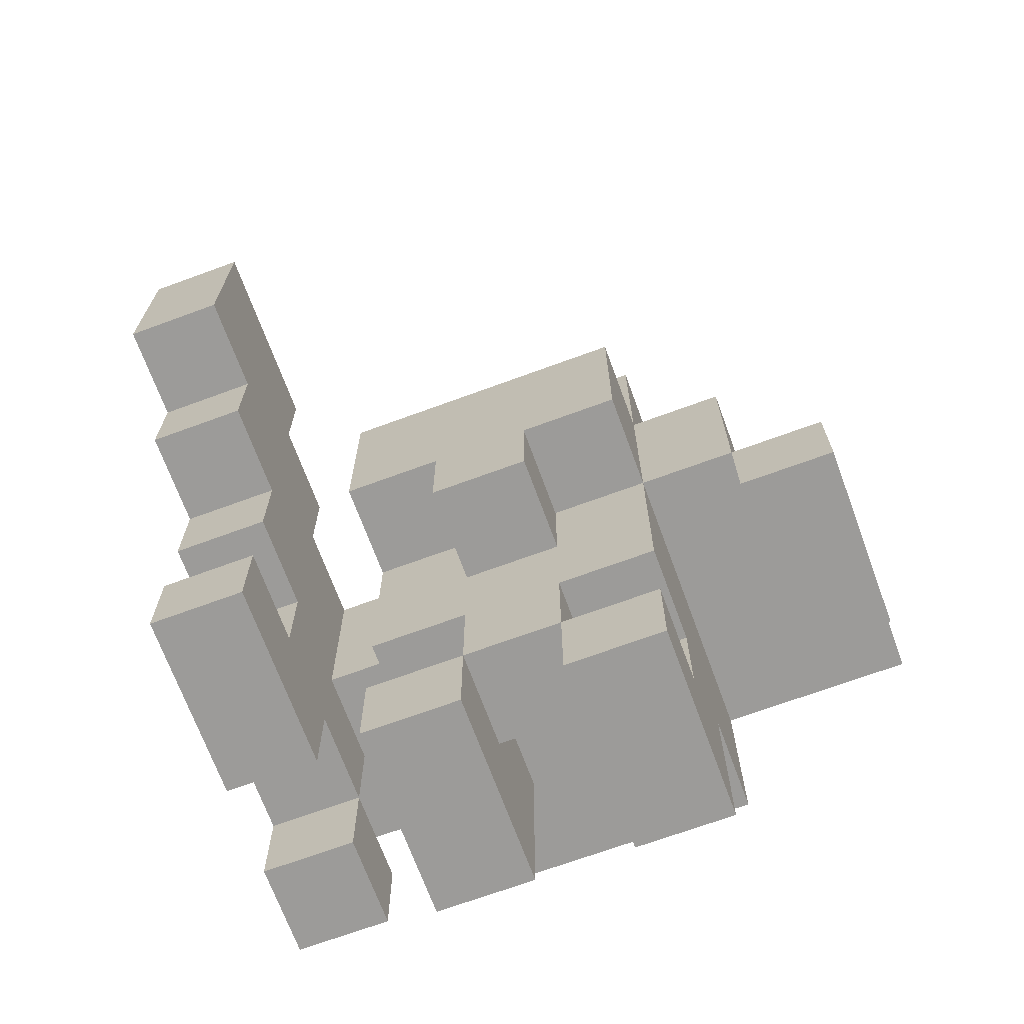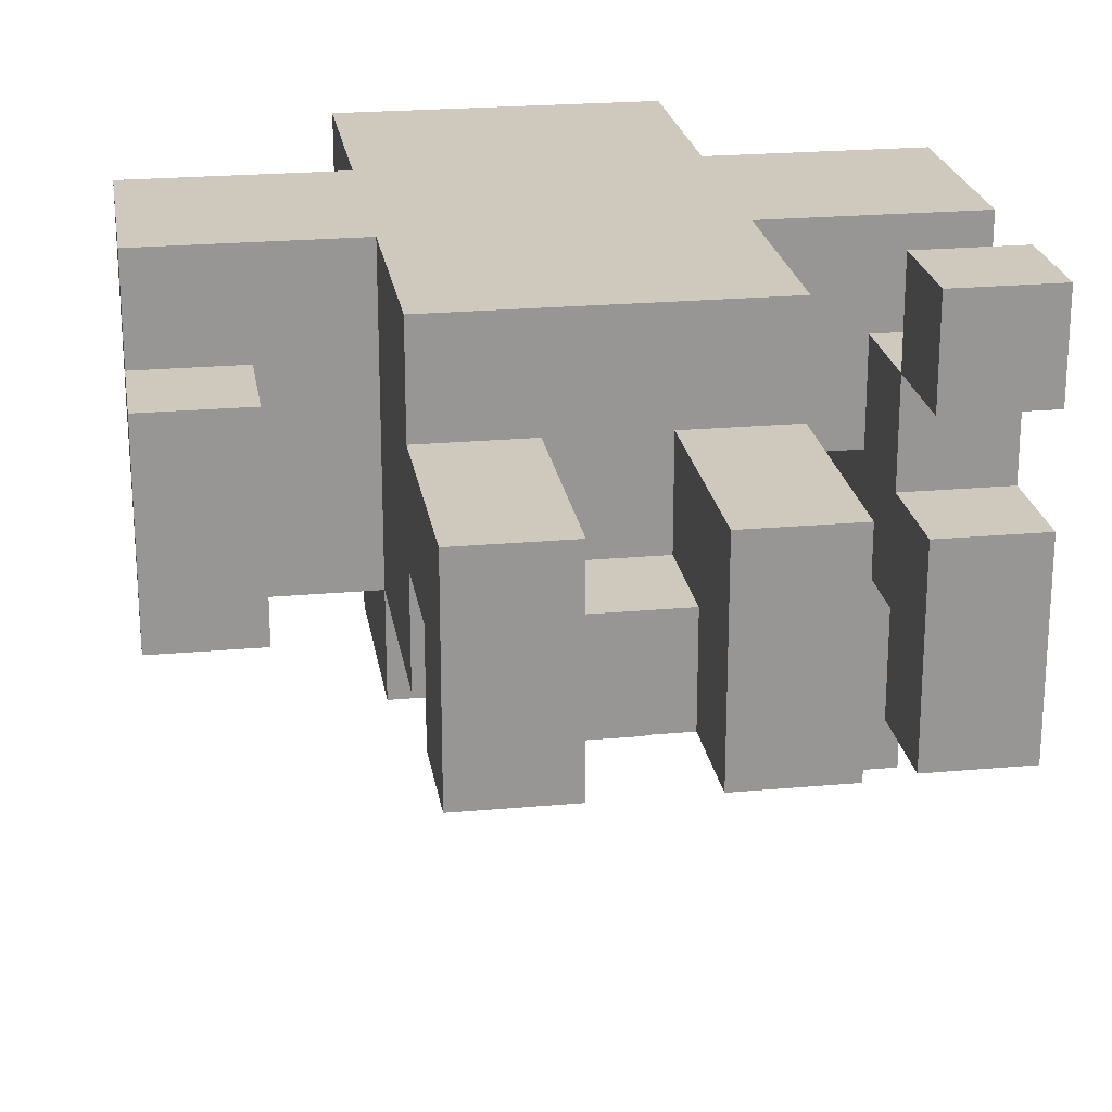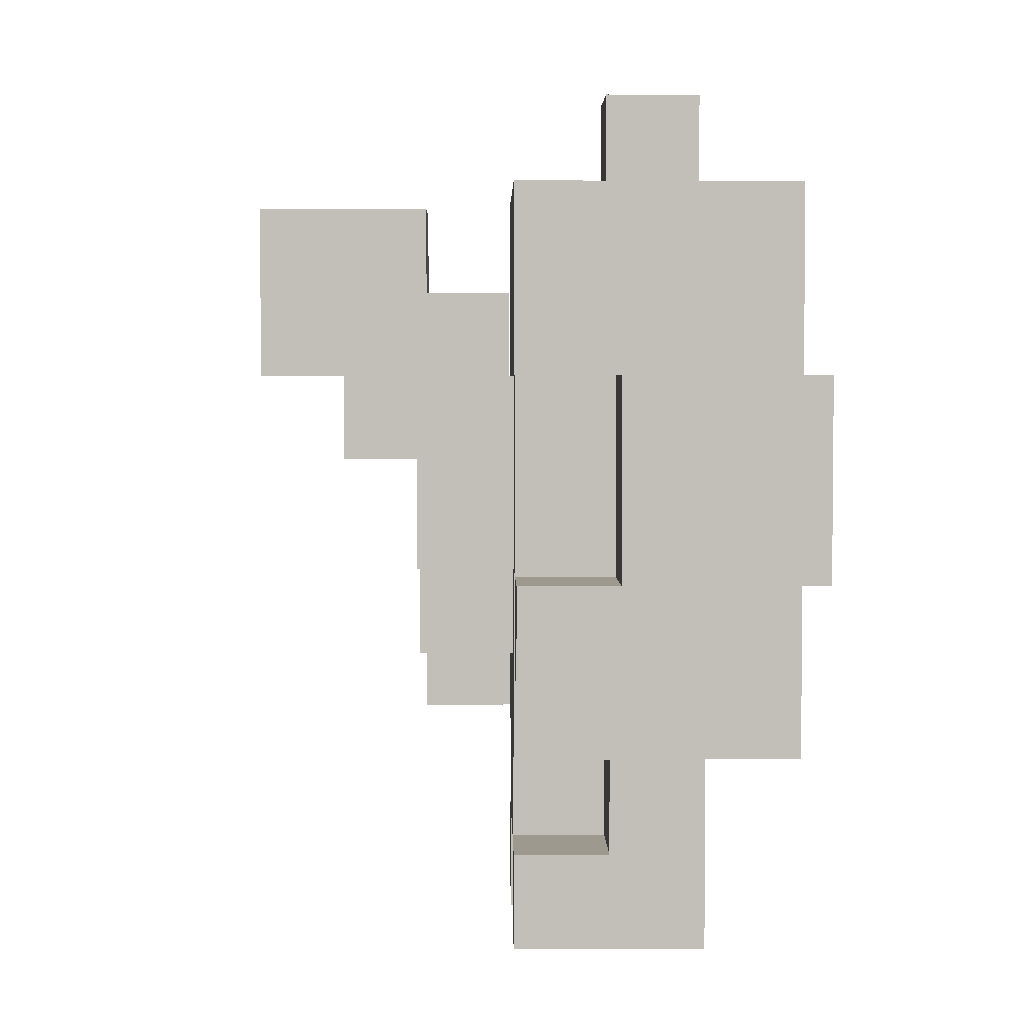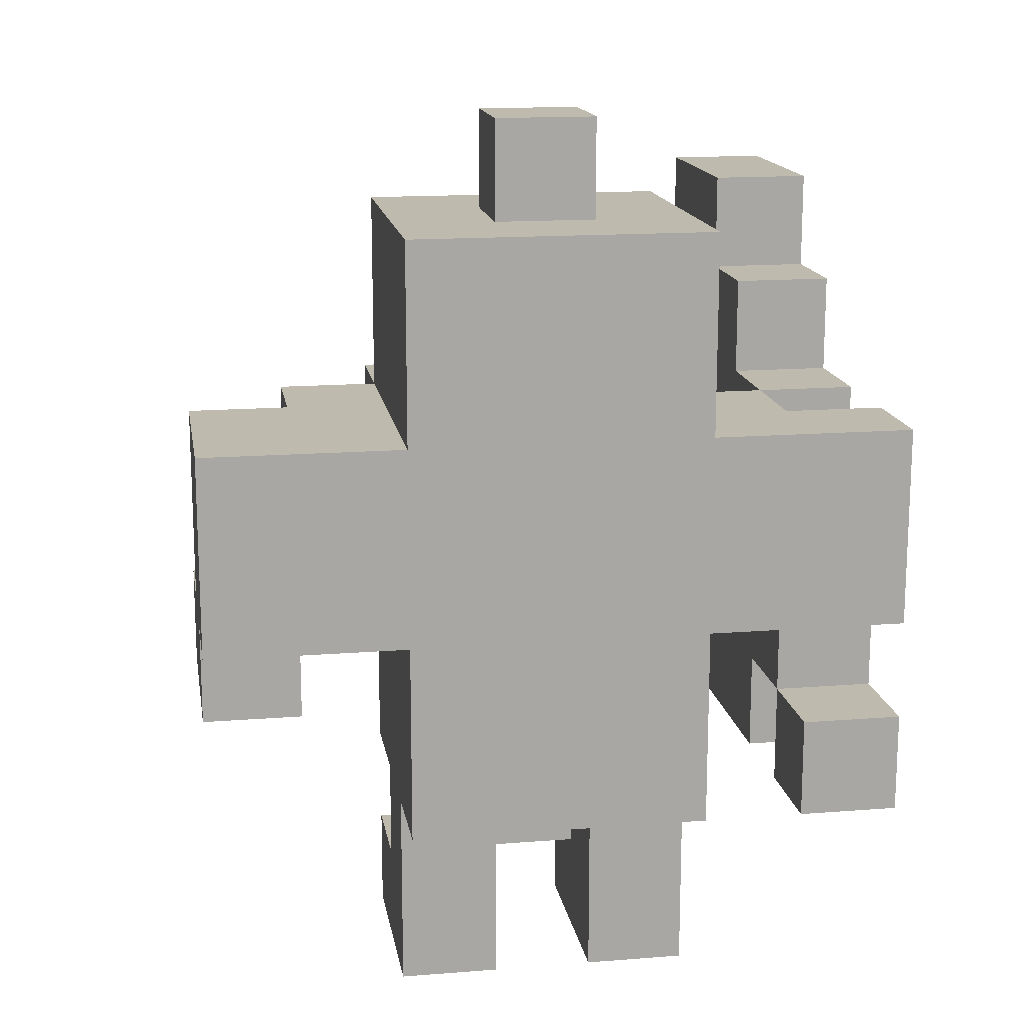
<metadata>
{"format":"obj","ext":"obj","renderer":"f3d","projection":"perspective","resolution":1024,"background":"white","views":[{"elev":-69.7,"azim":-159.8,"up":"+Y"},{"elev":22.5,"azim":-8.9,"up":"+Z"},{"elev":3.4,"azim":-90.7,"up":"+Y"},{"elev":15.5,"azim":-9.4,"up":"+Y"}]}
</metadata>
<code>
o GnomeBase
v -0.1 0.7 -0.1
v -0.1 0.7 -0.3
v -0.1 0.8 0
v -0.1 0.8 -0.1
v -0.1 0.8 -0.2
v -0.1 0.8 -0.3
v -0.1 1 0
v -0.1 1 -0.2
v 0 0.8 -0.2
v 0 0.8 -0.3
v 0 1 -0.2
v 0 1 -0.3
v 0.1 0.4 -0.1
v 0.1 0.4 -0.3
v 0.1 0.5 -0.2
v 0.1 0.5 -0.3
v 0.1 0.6 0
v 0.1 0.6 -0.1
v 0.1 0.6 -0.2
v 0.1 0.6 -0.3
v 0.1 0.7 -0.2
v 0.1 0.7 -0.3
v 0.1 0.8 0
v 0.1 0.8 -0.1
v 0.1 0.8 -0.2
v 0.1 0.8 -0.3
v 0.1 0.8 -0.4
v 0.1 1 0
v 0.1 1 -0.1
v 0.1 1 -0.2
v 0.1 1 -0.3
v 0.1 1 -0.4
v 0.1 1.1 -0.1
v 0.1 1.1 -0.2
v 0.1 1.1 -0.3
v 0.1 1.2 0
v 0.1 1.2 -0.3
v 0.2 0.5 -0.2
v 0.2 0.5 -0.3
v 0.2 0.6 -0.2
v 0.2 0.6 -0.3
v 0.2 0.7 -0.3
v 0.2 0.7 -0.4
v 0.2 0.8 -0.3
v 0.2 0.8 -0.4
v 0.2 1.2 -0.1
v 0.2 1.2 -0.2
v 0.2 1.3 -0.1
v 0.2 1.3 -0.2
v 0.3 0.4 -0.1
v 0.3 0.4 -0.3
v 0.3 0.5 -0.2
v 0.3 0.5 -0.3
v 0.3 0.6 -0.1
v 0.3 0.6 -0.2
v 0.5 0.6 0
v 0.5 0.6 -0.1
v 0.5 0.6 -0.2
v 0.5 0.6 -0.4
v 0.5 0.7 0
v 0.5 0.7 -0.1
v 0.5 0.7 -0.2
v 0.5 0.7 -0.3
v 0.5 0.7 -0.4
v 0.5 0.8 -0.1
v 0.5 0.8 -0.2
v 0.5 0.8 -0.3
v 0.5 0.8 -0.4
v 0.5 0.9 -0.3
v 0.5 0.9 -0.4
v 0.5 0.9 -0.5
v 0.5 1 -0.2
v 0.5 1 -0.3
v 0.5 1 -0.5
v 0.5 1 -0.6
v 0.5 1.1 -0.3
v 0.5 1.1 -0.4
v 0.5 1.2 -0.4
v 0.5 1.2 -0.6
v 0 0.7 -0.1
v 0 0.7 -0.3
v 0 0.8 -0.1
v 0 0.8 -0.2
v 0 0.8 -0.3
v 0.2 0.4 -0.1
v 0.2 0.4 -0.3
v 0.2 0.5 -0.2
v 0.2 0.5 -0.3
v 0.2 0.6 -0.1
v 0.2 0.6 -0.2
v 0.3 0.5 -0.2
v 0.3 0.5 -0.3
v 0.3 0.6 -0.2
v 0.3 0.6 -0.3
v 0.3 0.7 -0.3
v 0.3 0.7 -0.4
v 0.3 0.8 -0.3
v 0.3 0.8 -0.4
v 0.3 1.2 -0.1
v 0.3 1.2 -0.2
v 0.3 1.3 -0.1
v 0.3 1.3 -0.2
v 0.4 0.4 -0.1
v 0.4 0.4 -0.3
v 0.4 0.5 -0.2
v 0.4 0.5 -0.3
v 0.4 0.6 0
v 0.4 0.6 -0.1
v 0.4 0.6 -0.2
v 0.4 0.6 -0.3
v 0.4 0.7 -0.2
v 0.4 0.7 -0.3
v 0.4 0.8 0
v 0.4 0.8 -0.1
v 0.4 0.8 -0.2
v 0.4 0.8 -0.3
v 0.4 0.8 -0.4
v 0.4 1 0
v 0.4 1 -0.1
v 0.4 1 -0.2
v 0.4 1 -0.3
v 0.4 1 -0.4
v 0.4 1.1 -0.1
v 0.4 1.1 -0.2
v 0.4 1.1 -0.3
v 0.4 1.2 0
v 0.4 1.2 -0.3
v 0.5 0.9 -0.1
v 0.5 0.9 -0.2
v 0.5 1 -0.1
v 0.5 1 -0.2
v 0.6 0.6 0
v 0.6 0.6 -0.1
v 0.6 0.6 -0.2
v 0.6 0.6 -0.4
v 0.6 0.7 0
v 0.6 0.7 -0.1
v 0.6 0.7 -0.2
v 0.6 0.7 -0.3
v 0.6 0.7 -0.4
v 0.6 0.8 0
v 0.6 0.8 -0.1
v 0.6 0.8 -0.2
v 0.6 0.8 -0.3
v 0.6 0.8 -0.4
v 0.6 0.9 -0.1
v 0.6 0.9 -0.2
v 0.6 0.9 -0.3
v 0.6 0.9 -0.4
v 0.6 0.9 -0.5
v 0.6 1 0
v 0.6 1 -0.1
v 0.6 1 -0.2
v 0.6 1 -0.3
v 0.6 1 -0.5
v 0.6 1 -0.6
v 0.6 1.1 -0.3
v 0.6 1.1 -0.4
v 0.6 1.2 -0.4
v 0.6 1.2 -0.6
v -0.1 0.8 0
v -0.1 1 0
v 0 0.8 0
v 0 1 0
v 0.1 0.6 0
v 0.1 0.8 0
v 0.1 1 0
v 0.1 1.2 0
v 0.2 0.7 0
v 0.2 0.8 0
v 0.3 0.7 0
v 0.3 0.8 0
v 0.4 0.6 0
v 0.4 0.8 0
v 0.4 1 0
v 0.4 1.2 0
v 0.5 0.6 0
v 0.5 0.7 0
v 0.5 0.8 0
v 0.5 1 0
v 0.6 0.6 0
v 0.6 0.7 0
v 0.6 0.8 0
v 0.6 1 0
v -0.1 0.7 -0.1
v -0.1 0.8 -0.1
v 0 0.7 -0.1
v 0 0.8 -0.1
v 0.1 0.4 -0.1
v 0.1 0.6 -0.1
v 0.2 0.4 -0.1
v 0.2 0.6 -0.1
v 0.2 1.2 -0.1
v 0.2 1.3 -0.1
v 0.3 0.4 -0.1
v 0.3 0.6 -0.1
v 0.3 1.2 -0.1
v 0.3 1.3 -0.1
v 0.4 0.4 -0.1
v 0.4 0.6 -0.1
v 0.5 0.7 -0.1
v 0.5 0.8 -0.1
v 0.6 0.7 -0.1
v 0.6 0.8 -0.1
v 0.2 0.5 -0.2
v 0.2 0.6 -0.2
v 0.3 0.5 -0.2
v 0.3 0.6 -0.2
v 0.5 0.6 -0.2
v 0.5 0.7 -0.2
v 0.5 0.9 -0.2
v 0.5 1 -0.2
v 0.6 0.6 -0.2
v 0.6 0.7 -0.2
v 0.6 0.9 -0.2
v 0.6 1 -0.2
v 0.5 1 -0.3
v 0.5 1.1 -0.3
v 0.6 1 -0.3
v 0.6 1.1 -0.3
v 0.5 1.1 -0.4
v 0.5 1.2 -0.4
v 0.6 1.1 -0.4
v 0.6 1.2 -0.4
v 0.5 0.6 -0.1
v 0.5 0.7 -0.1
v 0.5 0.9 -0.1
v 0.5 1 -0.1
v 0.6 0.6 -0.1
v 0.6 0.7 -0.1
v 0.6 0.9 -0.1
v 0.6 1 -0.1
v -0.1 0.8 -0.2
v -0.1 1 -0.2
v 0 0.8 -0.2
v 0 1 -0.2
v 0.1 0.5 -0.2
v 0.1 0.6 -0.2
v 0.2 0.5 -0.2
v 0.2 0.6 -0.2
v 0.2 1.2 -0.2
v 0.2 1.3 -0.2
v 0.3 0.5 -0.2
v 0.3 0.6 -0.2
v 0.3 1.2 -0.2
v 0.3 1.3 -0.2
v 0.4 0.5 -0.2
v 0.4 0.6 -0.2
v 0.4 0.8 -0.2
v 0.4 1 -0.2
v 0.5 0.8 -0.2
v 0.5 1 -0.2
v -0.1 0.7 -0.3
v -0.1 0.8 -0.3
v 0 0.7 -0.3
v 0 0.8 -0.3
v 0 1 -0.3
v 0.1 0.4 -0.3
v 0.1 0.5 -0.3
v 0.1 0.6 -0.3
v 0.1 0.7 -0.3
v 0.1 0.8 -0.3
v 0.1 1 -0.3
v 0.1 1.1 -0.3
v 0.1 1.2 -0.3
v 0.2 0.4 -0.3
v 0.2 0.5 -0.3
v 0.2 0.6 -0.3
v 0.2 0.7 -0.3
v 0.2 0.8 -0.3
v 0.2 1 -0.3
v 0.2 1.1 -0.3
v 0.3 0.4 -0.3
v 0.3 0.5 -0.3
v 0.3 0.6 -0.3
v 0.3 0.7 -0.3
v 0.3 0.8 -0.3
v 0.3 1 -0.3
v 0.3 1.1 -0.3
v 0.4 0.4 -0.3
v 0.4 0.5 -0.3
v 0.4 0.6 -0.3
v 0.4 0.7 -0.3
v 0.4 0.8 -0.3
v 0.4 1 -0.3
v 0.4 1.1 -0.3
v 0.4 1.2 -0.3
v 0.5 0.7 -0.3
v 0.5 0.8 -0.3
v 0.6 0.7 -0.3
v 0.6 0.8 -0.3
v 0.1 0.8 -0.4
v 0.1 1 -0.4
v 0.2 0.7 -0.4
v 0.2 0.8 -0.4
v 0.3 0.7 -0.4
v 0.3 0.8 -0.4
v 0.4 0.8 -0.4
v 0.4 1 -0.4
v 0.5 0.6 -0.4
v 0.5 0.7 -0.4
v 0.5 0.8 -0.4
v 0.5 0.9 -0.4
v 0.6 0.6 -0.4
v 0.6 0.7 -0.4
v 0.6 0.8 -0.4
v 0.6 0.9 -0.4
v 0.5 0.9 -0.5
v 0.5 1 -0.5
v 0.6 0.9 -0.5
v 0.6 1 -0.5
v 0.5 1 -0.6
v 0.5 1.2 -0.6
v 0.6 1 -0.6
v 0.6 1.2 -0.6
v 0.1 0.4 -0.1
v 0.2 0.4 -0.1
v 0.3 0.4 -0.1
v 0.4 0.4 -0.1
v 0.1 0.4 -0.3
v 0.2 0.4 -0.3
v 0.3 0.4 -0.3
v 0.4 0.4 -0.3
v 0.2 0.5 -0.2
v 0.3 0.5 -0.2
v 0.2 0.5 -0.3
v 0.3 0.5 -0.3
v 0.1 0.6 0
v 0.4 0.6 0
v 0.5 0.6 0
v 0.6 0.6 0
v 0.1 0.6 -0.1
v 0.2 0.6 -0.1
v 0.3 0.6 -0.1
v 0.4 0.6 -0.1
v 0.5 0.6 -0.1
v 0.6 0.6 -0.1
v 0.1 0.6 -0.2
v 0.2 0.6 -0.2
v 0.3 0.6 -0.2
v 0.4 0.6 -0.2
v 0.5 0.6 -0.2
v 0.6 0.6 -0.2
v 0.1 0.6 -0.3
v 0.2 0.6 -0.3
v 0.3 0.6 -0.3
v 0.4 0.6 -0.3
v 0.5 0.6 -0.4
v 0.6 0.6 -0.4
v -0.1 0.7 -0.1
v 0 0.7 -0.1
v 0.5 0.7 -0.1
v 0.6 0.7 -0.1
v 0.5 0.7 -0.2
v 0.6 0.7 -0.2
v -0.1 0.7 -0.3
v 0 0.7 -0.3
v 0.2 0.7 -0.3
v 0.3 0.7 -0.3
v 0.2 0.7 -0.4
v 0.3 0.7 -0.4
v -0.1 0.8 0
v 0 0.8 0
v 0.1 0.8 0
v 0.4 0.8 0
v 0.5 0.8 0
v 0.6 0.8 0
v -0.1 0.8 -0.1
v 0 0.8 -0.1
v 0.1 0.8 -0.1
v 0.4 0.8 -0.1
v 0.5 0.8 -0.1
v 0.6 0.8 -0.1
v 0 0.8 -0.2
v 0.1 0.8 -0.2
v 0.4 0.8 -0.2
v 0.5 0.8 -0.2
v 0 0.8 -0.3
v 0.1 0.8 -0.3
v 0.2 0.8 -0.3
v 0.3 0.8 -0.3
v 0.4 0.8 -0.3
v 0.5 0.8 -0.3
v 0.6 0.8 -0.3
v 0.1 0.8 -0.4
v 0.2 0.8 -0.4
v 0.3 0.8 -0.4
v 0.4 0.8 -0.4
v 0.5 0.8 -0.4
v 0.6 0.8 -0.4
v 0.5 0.9 -0.4
v 0.6 0.9 -0.4
v 0.5 0.9 -0.5
v 0.6 0.9 -0.5
v 0.5 1 -0.5
v 0.6 1 -0.5
v 0.5 1 -0.6
v 0.6 1 -0.6
v 0.1 0.5 -0.2
v 0.2 0.5 -0.2
v 0.3 0.5 -0.2
v 0.4 0.5 -0.2
v 0.1 0.5 -0.3
v 0.2 0.5 -0.3
v 0.3 0.5 -0.3
v 0.4 0.5 -0.3
v 0.5 0.7 0
v 0.6 0.7 0
v 0.5 0.7 -0.1
v 0.6 0.7 -0.1
v 0.5 0.7 -0.3
v 0.6 0.7 -0.3
v 0.5 0.7 -0.4
v 0.6 0.7 -0.4
v -0.1 0.8 -0.2
v 0 0.8 -0.2
v -0.1 0.8 -0.3
v 0 0.8 -0.3
v 0.5 0.9 -0.1
v 0.6 0.9 -0.1
v 0.5 0.9 -0.2
v 0.6 0.9 -0.2
v -0.1 1 0
v 0 1 0
v 0.1 1 0
v 0.4 1 0
v 0.5 1 0
v 0.6 1 0
v 0.1 1 -0.1
v 0.4 1 -0.1
v 0.5 1 -0.1
v 0.6 1 -0.1
v -0.1 1 -0.2
v 0 1 -0.2
v 0.1 1 -0.2
v 0.4 1 -0.2
v 0.5 1 -0.2
v 0.6 1 -0.2
v 0 1 -0.3
v 0.1 1 -0.3
v 0.2 1 -0.3
v 0.3 1 -0.3
v 0.4 1 -0.3
v 0.5 1 -0.3
v 0.6 1 -0.3
v 0.1 1 -0.4
v 0.4 1 -0.4
v 0.5 1.1 -0.3
v 0.6 1.1 -0.3
v 0.5 1.1 -0.4
v 0.6 1.1 -0.4
v 0.1 1.2 0
v 0.4 1.2 0
v 0.2 1.2 -0.1
v 0.3 1.2 -0.1
v 0.2 1.2 -0.2
v 0.3 1.2 -0.2
v 0.1 1.2 -0.3
v 0.4 1.2 -0.3
v 0.5 1.2 -0.4
v 0.6 1.2 -0.4
v 0.5 1.2 -0.6
v 0.6 1.2 -0.6
v 0.2 1.3 -0.1
v 0.3 1.3 -0.1
v 0.2 1.3 -0.2
v 0.3 1.3 -0.2
f 4 2 1
f 5 2 4
f 6 2 5
f 7 4 3
f 7 5 4
f 8 5 7
f 11 10 9
f 12 10 11
f 15 14 13
f 16 14 15
f 18 15 13
f 19 15 18
f 21 19 18
f 21 20 19
f 22 20 21
f 23 18 17
f 24 21 18
f 24 18 23
f 24 22 21
f 25 22 24
f 26 22 25
f 31 27 26
f 32 27 31
f 33 30 29
f 33 29 28
f 34 31 30
f 34 30 33
f 35 31 34
f 36 33 28
f 36 34 33
f 36 35 34
f 37 35 36
f 40 39 38
f 41 39 40
f 44 43 42
f 45 43 44
f 48 47 46
f 49 47 48
f 52 51 50
f 53 51 52
f 54 52 50
f 55 52 54
f 60 57 56
f 61 57 60
f 62 59 58
f 63 59 62
f 64 59 63
f 65 62 61
f 66 63 62
f 66 62 65
f 67 63 66
f 69 68 67
f 69 67 66
f 70 68 69
f 72 69 66
f 73 70 69
f 73 69 72
f 73 71 70
f 74 71 73
f 76 75 74
f 76 74 73
f 77 75 76
f 78 75 77
f 79 75 78
f 80 81 82
f 82 81 83
f 83 81 84
f 85 86 87
f 87 86 88
f 85 87 89
f 89 87 90
f 91 92 93
f 93 92 94
f 95 96 97
f 97 96 98
f 99 100 101
f 101 100 102
f 103 104 105
f 105 104 106
f 103 105 108
f 108 105 109
f 108 109 111
f 109 110 111
f 111 110 112
f 107 108 113
f 108 111 114
f 113 108 114
f 111 112 114
f 114 112 115
f 115 112 116
f 115 116 120
f 116 117 120
f 120 117 121
f 121 117 122
f 118 119 123
f 119 120 123
f 120 121 124
f 123 120 124
f 124 121 125
f 118 123 126
f 123 124 126
f 124 125 126
f 126 125 127
f 128 129 130
f 130 129 131
f 132 133 136
f 136 133 137
f 134 135 138
f 138 135 139
f 139 135 140
f 137 138 142
f 138 139 143
f 142 138 143
f 143 139 144
f 141 142 146
f 142 143 146
f 144 145 147
f 146 143 147
f 143 144 147
f 147 145 148
f 148 145 149
f 141 146 151
f 151 146 152
f 147 148 153
f 148 149 154
f 153 148 154
f 149 150 154
f 154 150 155
f 155 156 157
f 154 155 157
f 157 156 158
f 158 156 159
f 159 156 160
f 163 162 161
f 164 162 163
f 166 164 163
f 167 164 166
f 169 166 165
f 170 167 166
f 170 166 169
f 171 169 165
f 171 170 169
f 172 167 170
f 172 170 171
f 173 171 165
f 173 172 171
f 174 167 172
f 174 172 173
f 175 168 167
f 175 167 174
f 176 168 175
f 179 175 174
f 180 175 179
f 181 178 177
f 182 178 181
f 183 180 179
f 184 180 183
f 187 186 185
f 188 186 187
f 191 190 189
f 192 190 191
f 197 194 193
f 198 194 197
f 199 196 195
f 200 196 199
f 203 202 201
f 204 202 203
f 207 206 205
f 208 206 207
f 213 210 209
f 214 210 213
f 215 212 211
f 216 212 215
f 219 218 217
f 220 218 219
f 223 222 221
f 224 222 223
f 225 226 229
f 229 226 230
f 227 228 231
f 231 228 232
f 233 234 235
f 235 234 236
f 237 238 239
f 239 238 240
f 241 242 245
f 245 242 246
f 243 244 247
f 247 244 248
f 249 250 251
f 251 250 252
f 253 254 255
f 255 254 256
f 256 257 262
f 262 257 263
f 258 259 266
f 266 259 267
f 260 261 268
f 261 262 269
f 268 261 269
f 269 262 270
f 263 264 271
f 264 265 272
f 271 264 272
f 267 268 274
f 268 269 275
f 274 268 275
f 275 269 276
f 271 272 278
f 272 265 279
f 278 272 279
f 273 274 280
f 280 274 281
f 275 276 282
f 276 277 283
f 282 276 283
f 283 277 284
f 278 279 285
f 279 265 286
f 285 279 286
f 286 265 287
f 288 289 290
f 290 289 291
f 292 293 295
f 294 295 296
f 295 293 297
f 296 295 297
f 297 293 298
f 298 293 299
f 300 301 304
f 304 301 305
f 302 303 306
f 306 303 307
f 308 309 310
f 310 309 311
f 312 313 314
f 314 313 315
f 320 317 316
f 321 317 320
f 322 319 318
f 323 319 322
f 326 325 324
f 327 325 326
f 332 329 328
f 333 329 332
f 334 329 333
f 335 329 334
f 336 331 330
f 337 331 336
f 339 334 333
f 340 334 339
f 344 339 338
f 345 339 344
f 346 341 340
f 347 341 346
f 348 343 342
f 349 343 348
f 354 353 352
f 355 353 354
f 356 351 350
f 357 351 356
f 360 359 358
f 361 359 360
f 368 363 362
f 369 364 363
f 369 363 368
f 370 364 369
f 371 366 365
f 372 367 366
f 372 366 371
f 373 367 372
f 374 370 369
f 375 370 374
f 376 372 371
f 377 372 376
f 378 375 374
f 379 375 378
f 385 380 379
f 386 380 385
f 387 382 381
f 388 382 387
f 389 384 383
f 390 384 389
f 393 392 391
f 394 392 393
f 397 396 395
f 398 396 397
f 399 400 403
f 403 400 404
f 401 402 405
f 405 402 406
f 407 408 409
f 409 408 410
f 411 412 413
f 413 412 414
f 415 416 417
f 417 416 418
f 419 420 421
f 421 420 422
f 424 425 429
f 426 427 430
f 427 428 431
f 430 427 431
f 431 428 432
f 423 424 433
f 424 429 434
f 433 424 434
f 434 429 435
f 430 431 436
f 436 431 437
f 434 435 439
f 439 435 440
f 437 438 444
f 444 438 445
f 442 443 446
f 440 441 446
f 441 442 446
f 446 443 447
f 448 449 450
f 450 449 451
f 452 453 454
f 454 453 455
f 452 454 456
f 455 453 457
f 452 456 458
f 456 457 458
f 457 453 459
f 458 457 459
f 460 461 462
f 462 461 463
f 464 465 466
f 466 465 467

</code>
